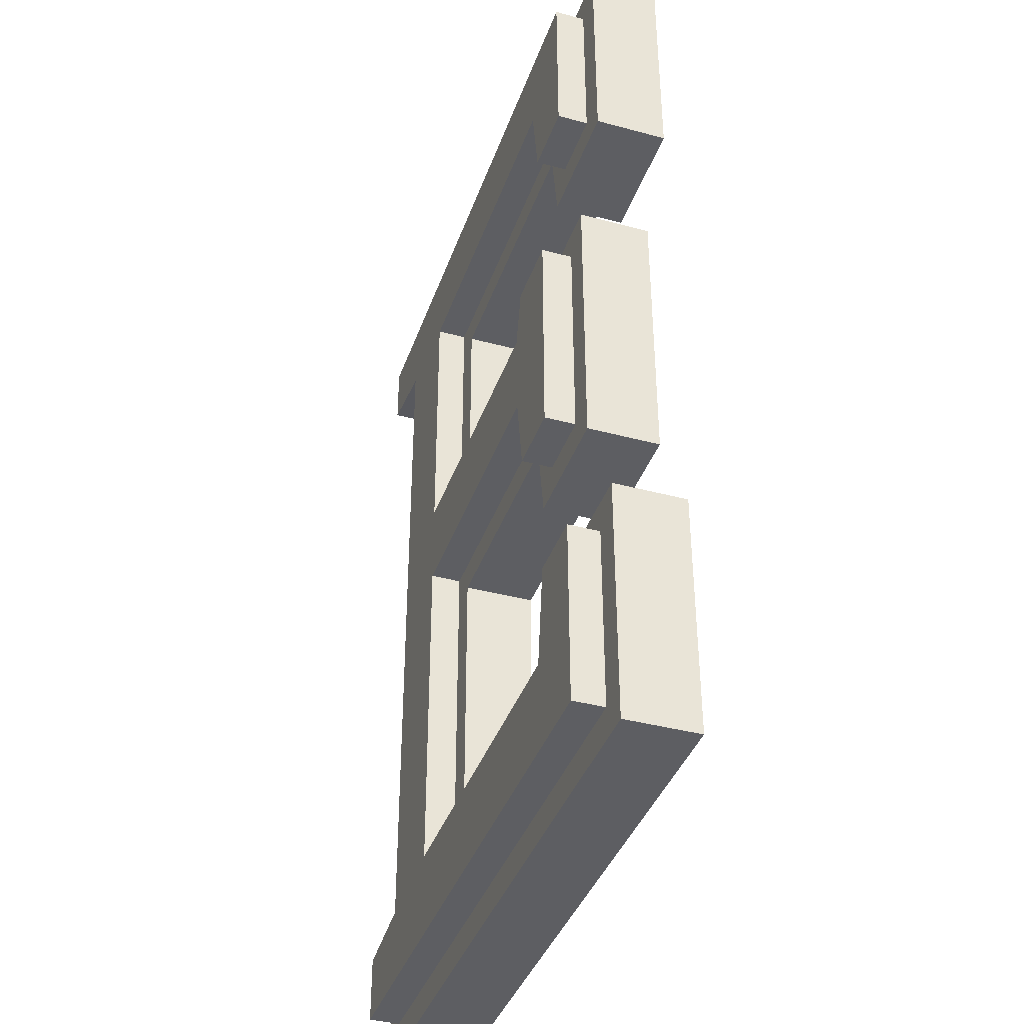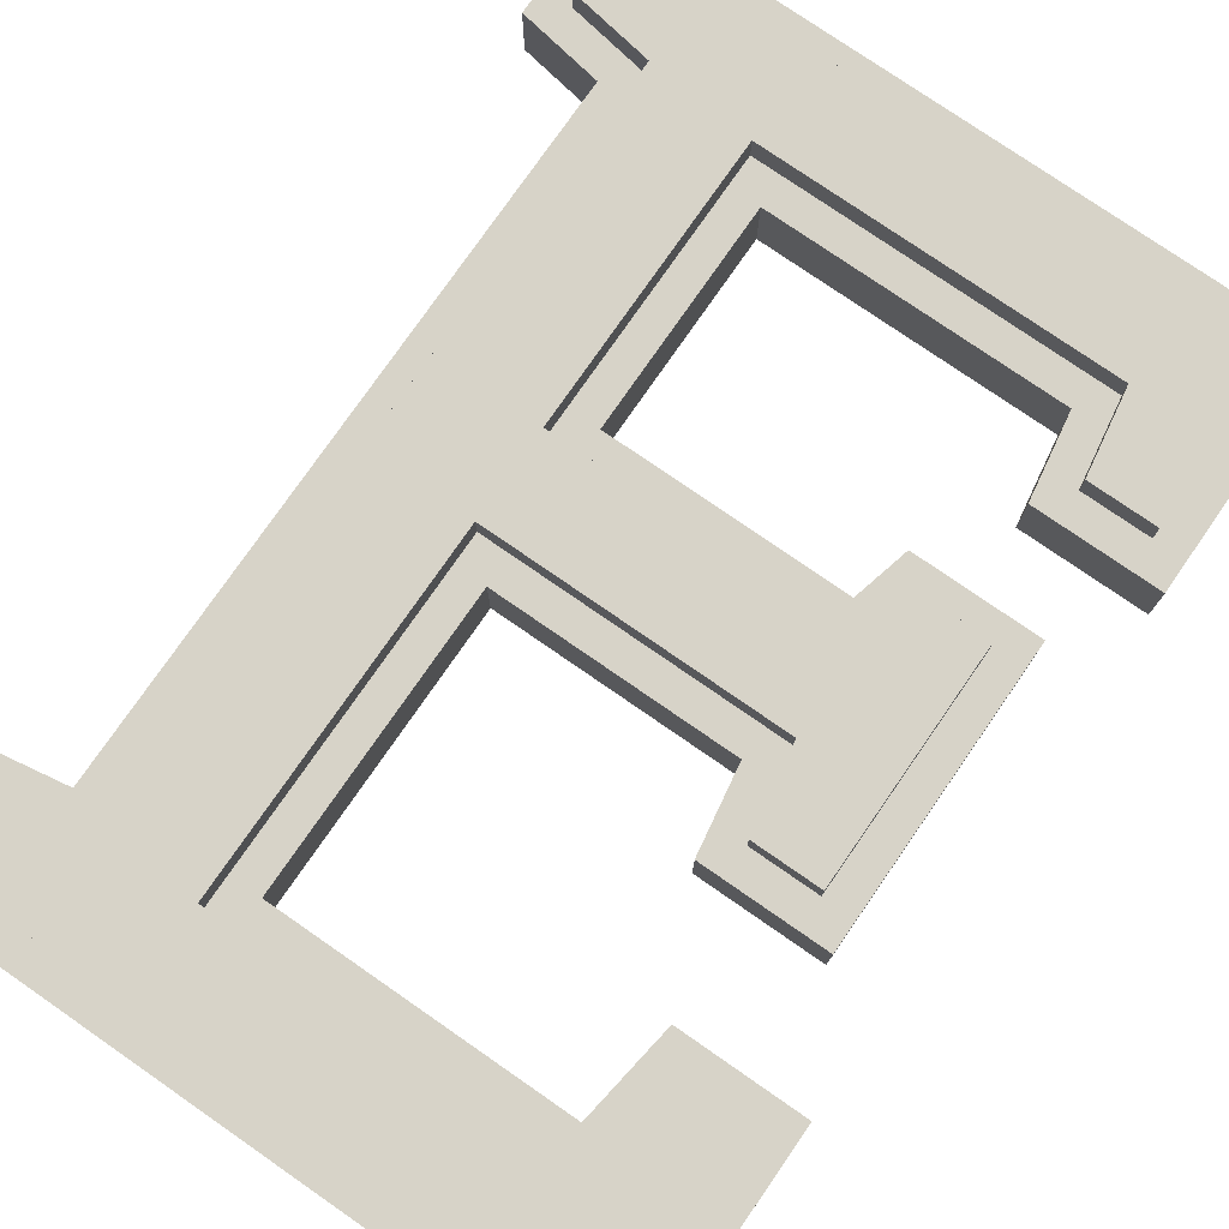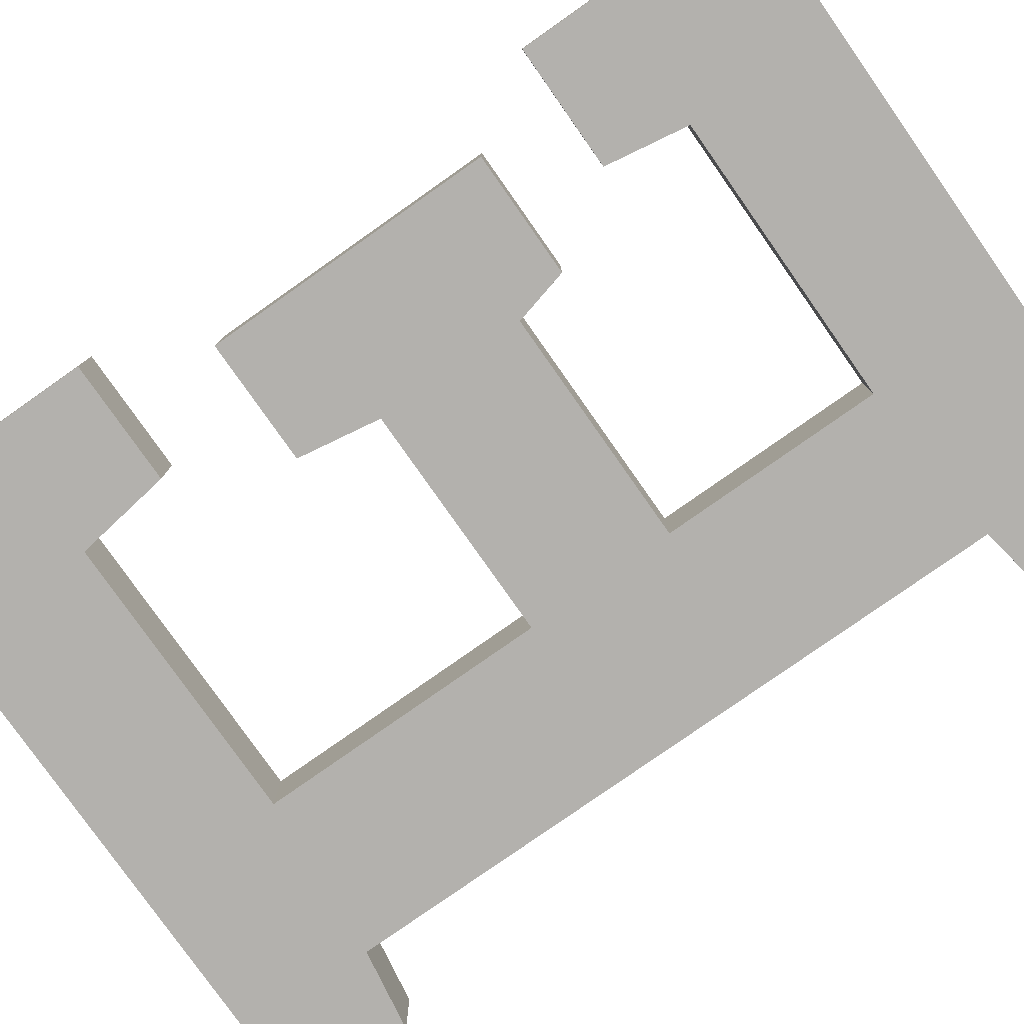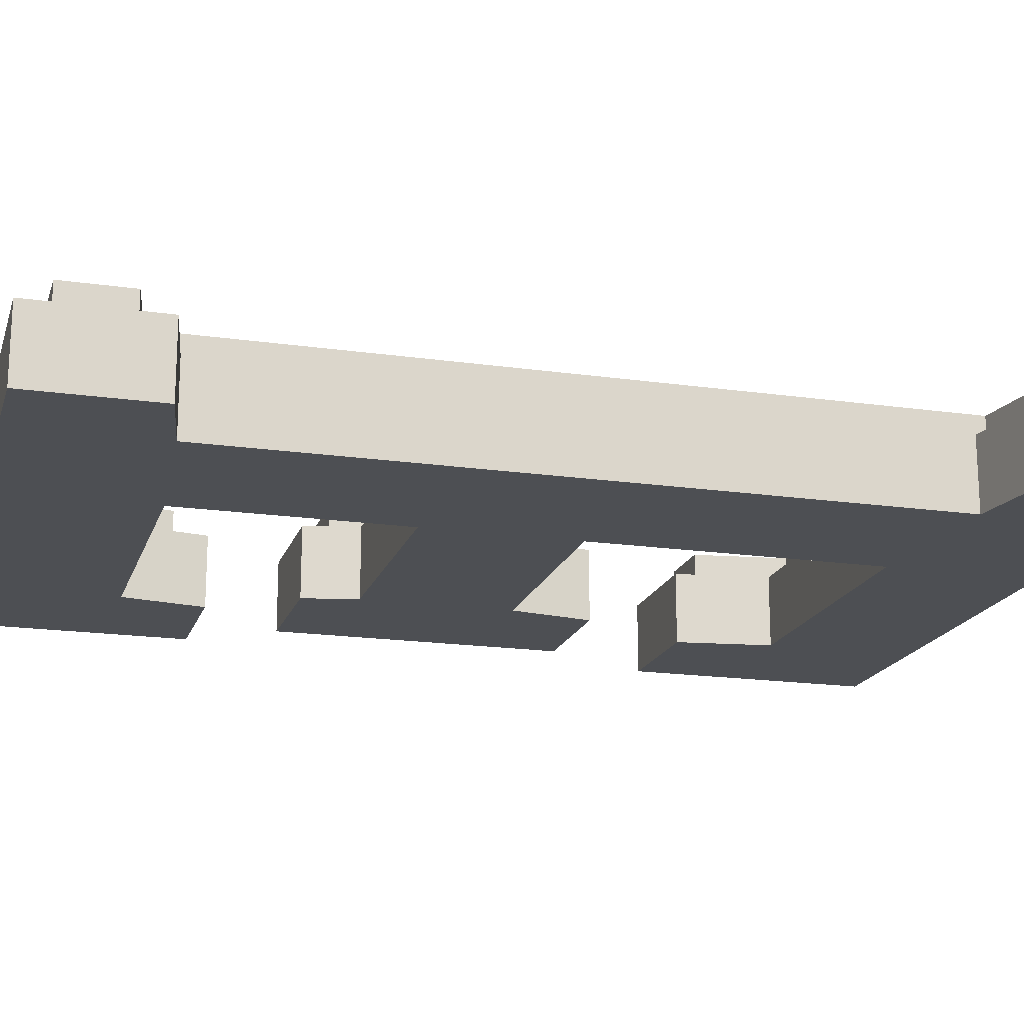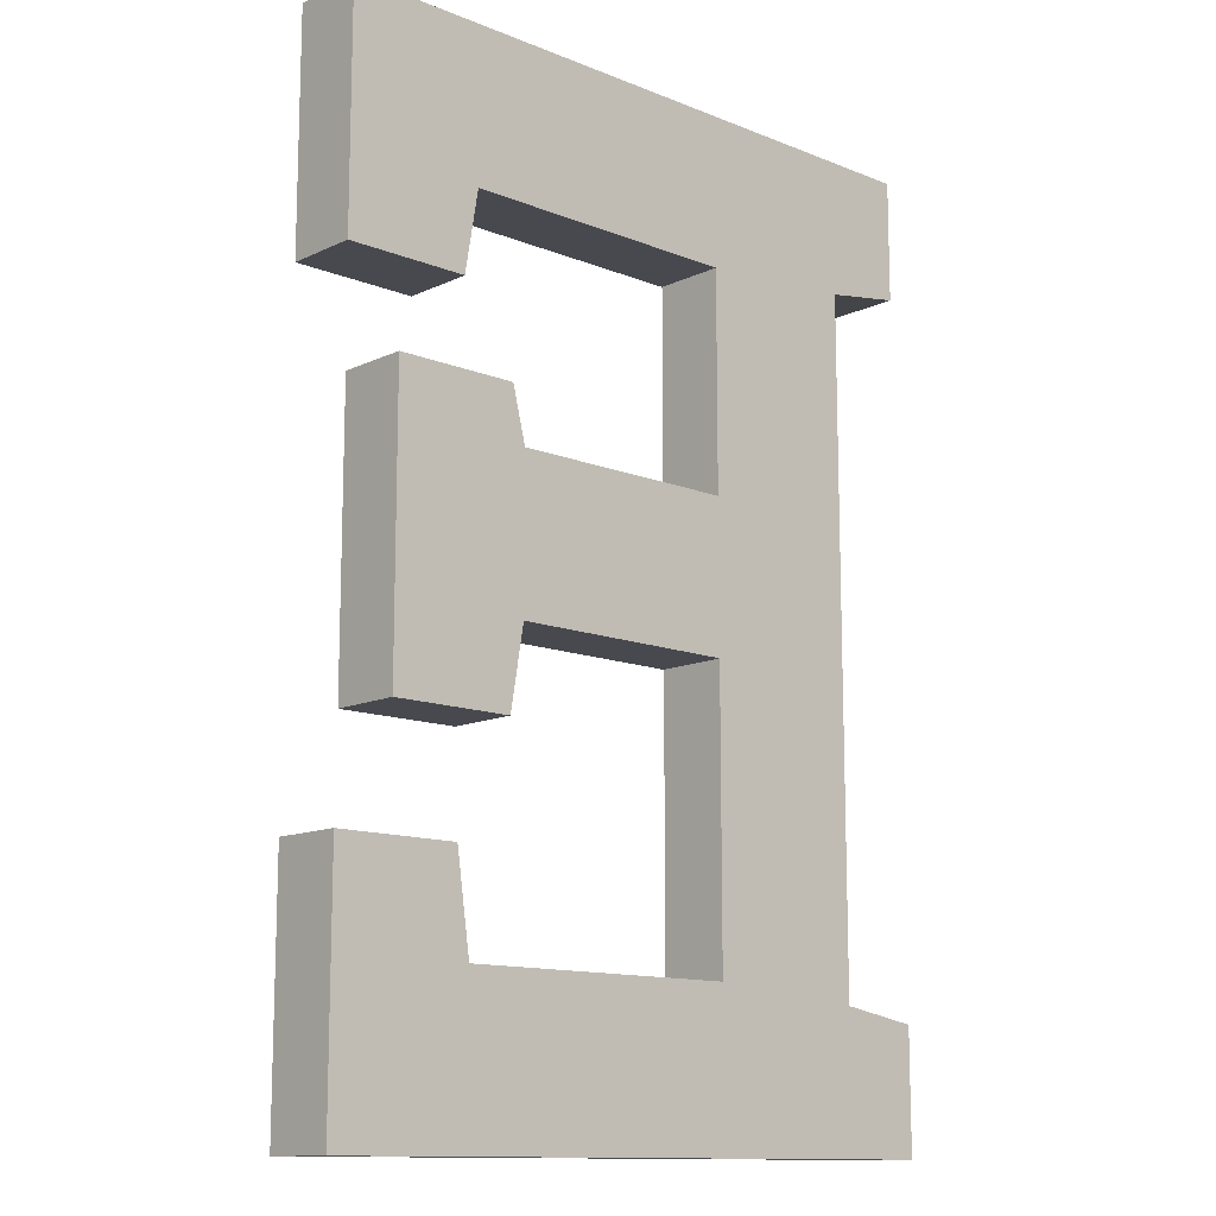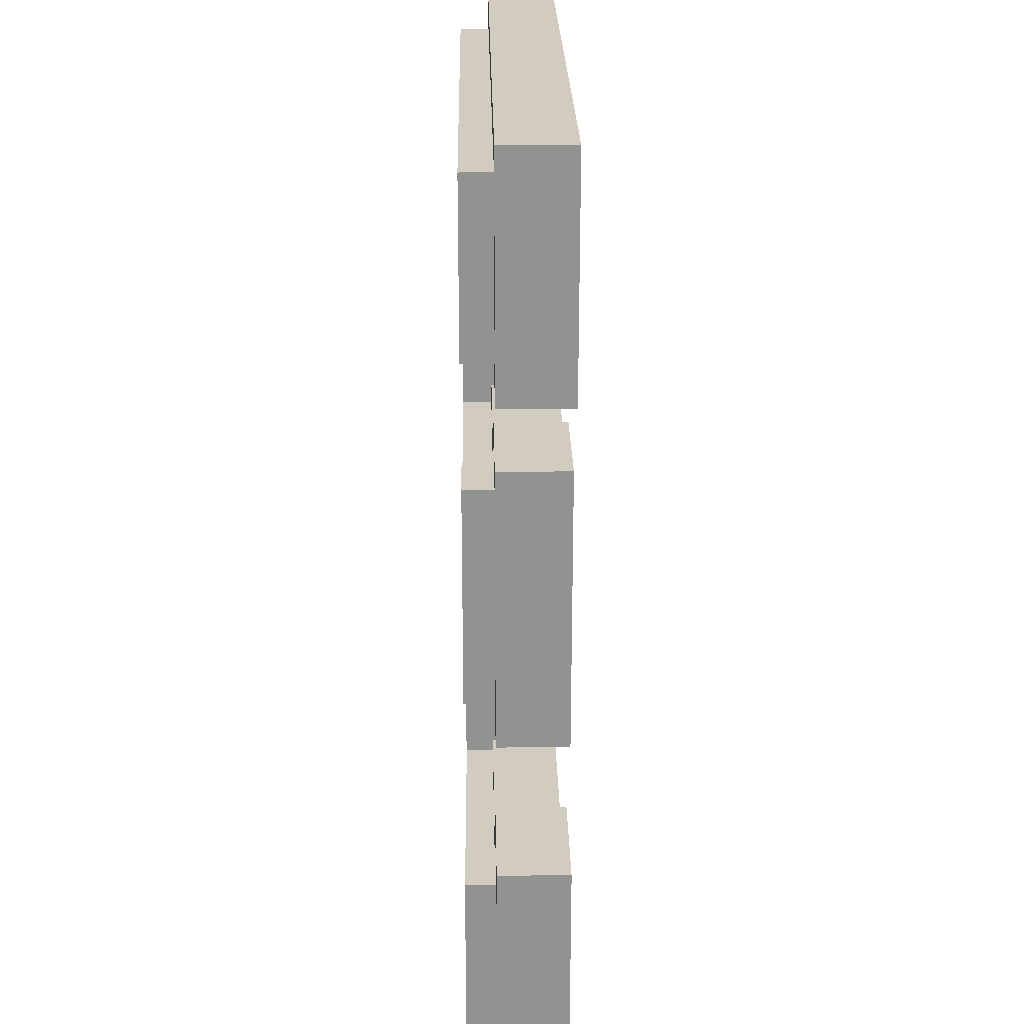
<metadata>
{"format":"obj","ext":"obj","renderer":"f3d","projection":"perspective","resolution":1024,"background":"white","views":[{"elev":-39.3,"azim":71.5,"up":"+Y"},{"elev":77.1,"azim":34.7,"up":"+Z"},{"elev":-79.3,"azim":125.1,"up":"+Z"},{"elev":-18.0,"azim":-105.7,"up":"+Z"},{"elev":-12.6,"azim":137.1,"up":"+Y"},{"elev":23.9,"azim":89.0,"up":"+Y"}]}
</metadata>
<code>
v  1.633 4.667 -0.25
v  -1.633 4.067 -0.25
v  -1.633 4.667 -0.25
v  -1.233 4 -0.25
v  -0.4333 3.933 -0.25
v  -1.233 0.6667 -0.25
v  0.9667 3.933 -0.25
v  1.033 3.533 -0.25
v  1.633 3.533 -0.25
v  0.7 2.867 -0.25
v  -0.4333 2.133 -0.25
v  -0.4333 2.867 -0.25
v  0.7 2.133 -0.25
v  0.7667 3.133 -0.25
v  0.7667 1.733 -0.25
v  1.367 3.133 -0.25
v  1.367 1.733 -0.25
v  -1.633 0 -0.25
v  -1.633 0.6 -0.25
v  1.633 0 -0.25
v  -0.4333 0.7333 -0.25
v  0.9667 0.7333 -0.25
v  1.033 1.2 -0.25
v  1.633 1.2 -0.25
v  -1.633 0.6 0.1
v  -1.483 0.4729 0.1
v  -1.233 0.6667 0.1
v  -1.483 0.15 0.1
v  -1.083 0.5396 0.1
v  -1.233 4 0.1
v  -1.633 4.067 0.1
v  -1.483 4.194 0.1
v  -1.633 4.667 0.1
v  -1.083 4.127 0.1
v  -1.633 -4.172e-08 0.1
v  1.633 -4.172e-08 0.1
v  1.483 0.15 0.1
v  1.483 1.05 0.1
v  -0.5833 0.5833 0.1
v  -0.4333 0.7333 0.1
v  -0.5833 2.283 0.1
v  1.097 0.5833 0.1
v  0.9667 0.7333 0.1
v  1.033 1.2 0.1
v  1.163 1.05 0.1
v  1.633 1.2 0.1
v  -0.4333 2.133 0.1
v  0.8271 2.283 0.1
v  0.7 2.133 0.1
v  0.7667 1.733 0.1
v  0.8937 1.883 0.1
v  1.367 1.733 0.1
v  1.217 1.883 0.1
v  1.217 2.983 0.1
v  -0.5833 2.717 0.1
v  -0.4333 2.867 0.1
v  -0.5833 4.083 0.1
v  0.8172 2.717 0.1
v  0.7 2.867 0.1
v  0.7667 3.133 0.1
v  0.8838 2.983 0.1
v  1.367 3.133 0.1
v  -0.4333 3.933 0.1
v  1.094 4.083 0.1
v  0.9667 3.933 0.1
v  1.033 3.533 0.1
v  1.16 3.683 0.1
v  1.633 3.533 0.1
v  1.483 3.683 0.1
v  1.483 4.517 0.1
v  -1.483 4.517 0.1
v  1.633 4.667 0.1
v  1.483 0.15 0.25
v  -1.483 0.4729 0.25
v  -1.483 0.15 0.25
v  -1.083 0.5396 0.25
v  -0.5833 0.5833 0.25
v  -1.083 4.127 0.25
v  1.097 0.5833 0.25
v  1.163 1.05 0.25
v  1.483 1.05 0.25
v  0.8271 2.283 0.25
v  -0.5833 2.717 0.25
v  -0.5833 2.283 0.25
v  0.8172 2.717 0.25
v  0.8838 2.983 0.25
v  0.8937 1.883 0.25
v  1.217 2.983 0.25
v  1.217 1.883 0.25
v  -1.483 4.517 0.25
v  -1.483 4.194 0.25
v  1.483 4.517 0.25
v  -0.5833 4.083 0.25
v  1.094 4.083 0.25
v  1.16 3.683 0.25
v  1.483 3.683 0.25
g E
f 1 2 3
f 2 1 4
f 4 1 5
f 4 5 6
f 5 1 7
f 7 1 8
f 8 1 9
f 10 11 12
f 11 10 13
f 13 10 14
f 13 14 15
f 15 14 16
f 15 16 17
f 6 18 19
f 18 6 20
f 20 6 21
f 21 6 5
f 21 5 12
f 21 12 11
f 20 21 22
f 20 22 23
f 20 23 24
f 25 26 27
f 26 25 28
f 27 26 29
f 27 29 30
f 31 32 33
f 32 31 30
f 32 30 34
f 34 30 29
f 35 28 25
f 28 35 36
f 28 36 37
f 37 36 38
f 39 40 41
f 40 39 42
f 40 42 43
f 43 42 44
f 44 42 45
f 44 45 46
f 46 45 38
f 46 38 36
f 41 47 48
f 47 41 40
f 48 47 49
f 48 49 50
f 48 50 51
f 51 50 52
f 51 52 53
f 53 52 54
f 55 56 57
f 56 55 58
f 56 58 59
f 59 58 60
f 60 58 61
f 60 61 62
f 62 61 54
f 62 54 52
f 57 63 64
f 63 57 56
f 64 63 65
f 64 65 66
f 64 66 67
f 67 66 68
f 67 68 69
f 69 68 70
f 33 71 72
f 71 33 32
f 72 71 70
f 72 70 68
f 33 2 31
f 2 33 3
f 33 1 3
f 1 33 72
f 1 68 9
f 68 1 72
f 68 8 9
f 8 68 66
f 65 8 66
f 8 65 7
f 65 5 7
f 5 65 63
f 5 56 12
f 56 5 63
f 56 10 12
f 10 56 59
f 60 10 59
f 10 60 14
f 60 16 14
f 16 60 62
f 16 52 17
f 52 16 62
f 52 15 17
f 15 52 50
f 49 15 50
f 15 49 13
f 49 11 13
f 11 49 47
f 11 40 21
f 40 11 47
f 40 22 21
f 22 40 43
f 44 22 43
f 22 44 23
f 44 24 23
f 24 44 46
f 24 36 20
f 36 24 46
f 36 18 20
f 18 36 35
f 25 18 35
f 18 25 19
f 25 6 19
f 6 25 27
f 30 6 27
f 6 30 4
f 30 2 4
f 2 30 31
f 73 74 75
f 74 73 76
f 76 73 77
f 76 77 78
f 77 73 79
f 79 73 80
f 80 73 81
f 82 83 84
f 83 82 85
f 85 82 86
f 86 82 87
f 86 87 88
f 88 87 89
f 78 90 91
f 90 78 92
f 92 78 93
f 93 78 77
f 93 77 84
f 93 84 83
f 92 93 94
f 92 94 95
f 92 95 96
f 90 32 91
f 32 90 71
f 78 32 34
f 32 78 91
f 78 29 76
f 29 78 34
f 74 29 26
f 29 74 76
f 74 28 75
f 28 74 26
f 73 28 37
f 28 73 75
f 38 73 37
f 73 38 81
f 80 38 45
f 38 80 81
f 80 42 79
f 42 80 45
f 77 42 39
f 42 77 79
f 41 77 39
f 77 41 84
f 82 41 48
f 41 82 84
f 82 51 87
f 51 82 48
f 89 51 53
f 51 89 87
f 54 89 53
f 89 54 88
f 86 54 61
f 54 86 88
f 86 58 85
f 58 86 61
f 83 58 55
f 58 83 85
f 57 83 55
f 83 57 93
f 94 57 64
f 57 94 93
f 94 67 95
f 67 94 64
f 96 67 69
f 67 96 95
f 70 96 69
f 96 70 92
f 90 70 71
f 70 90 92

</code>
